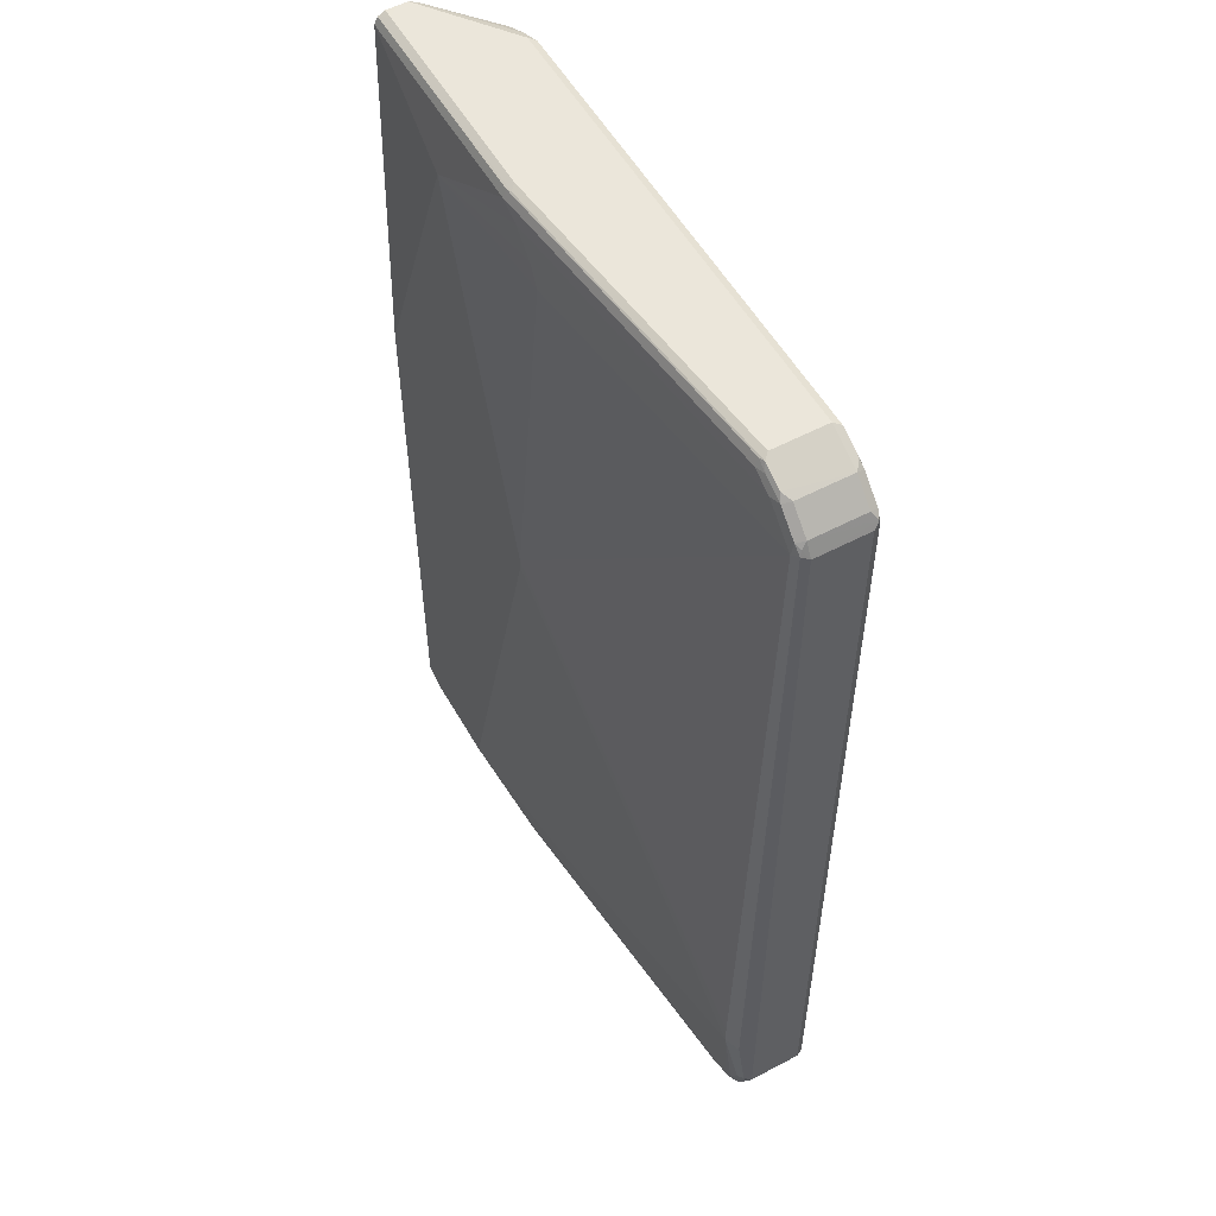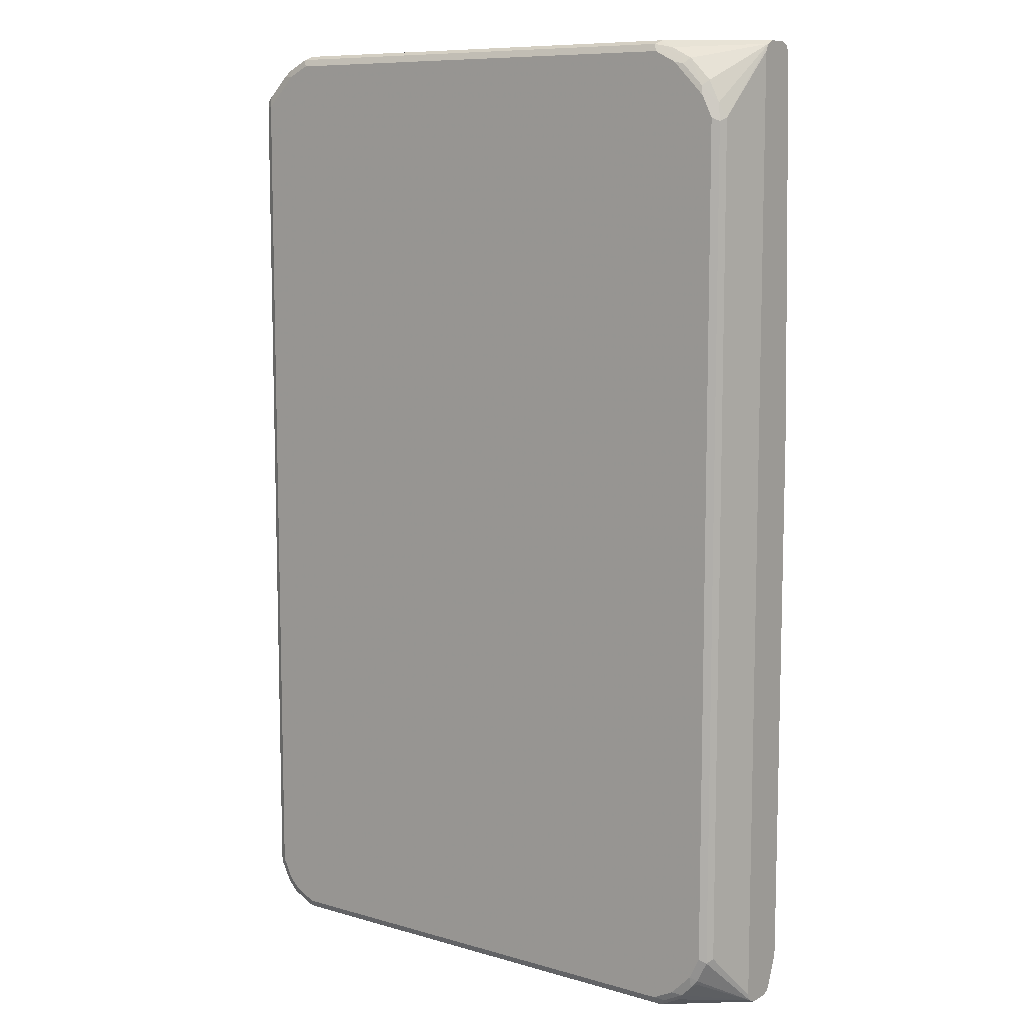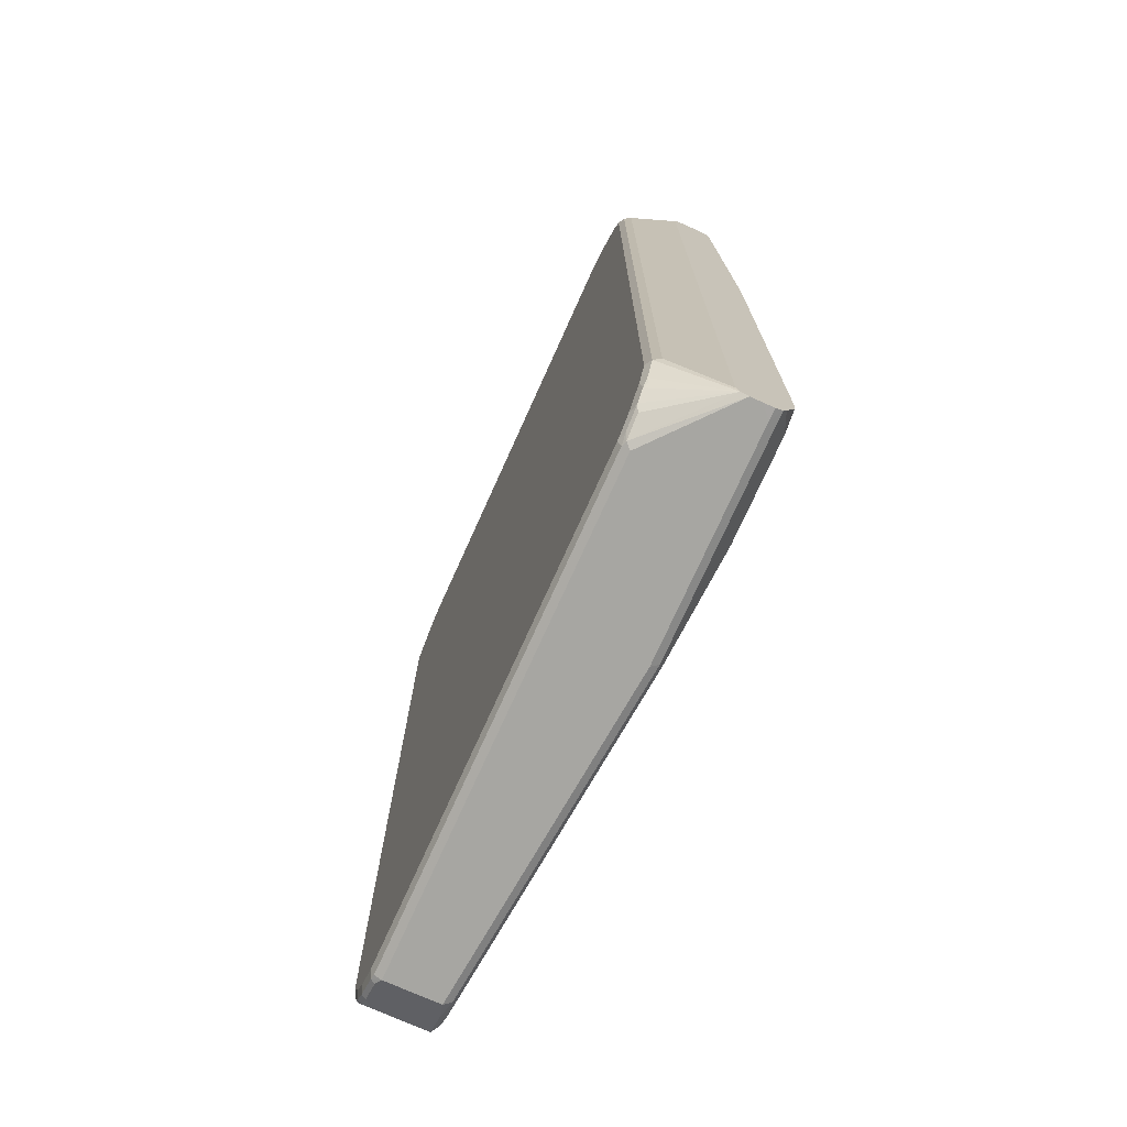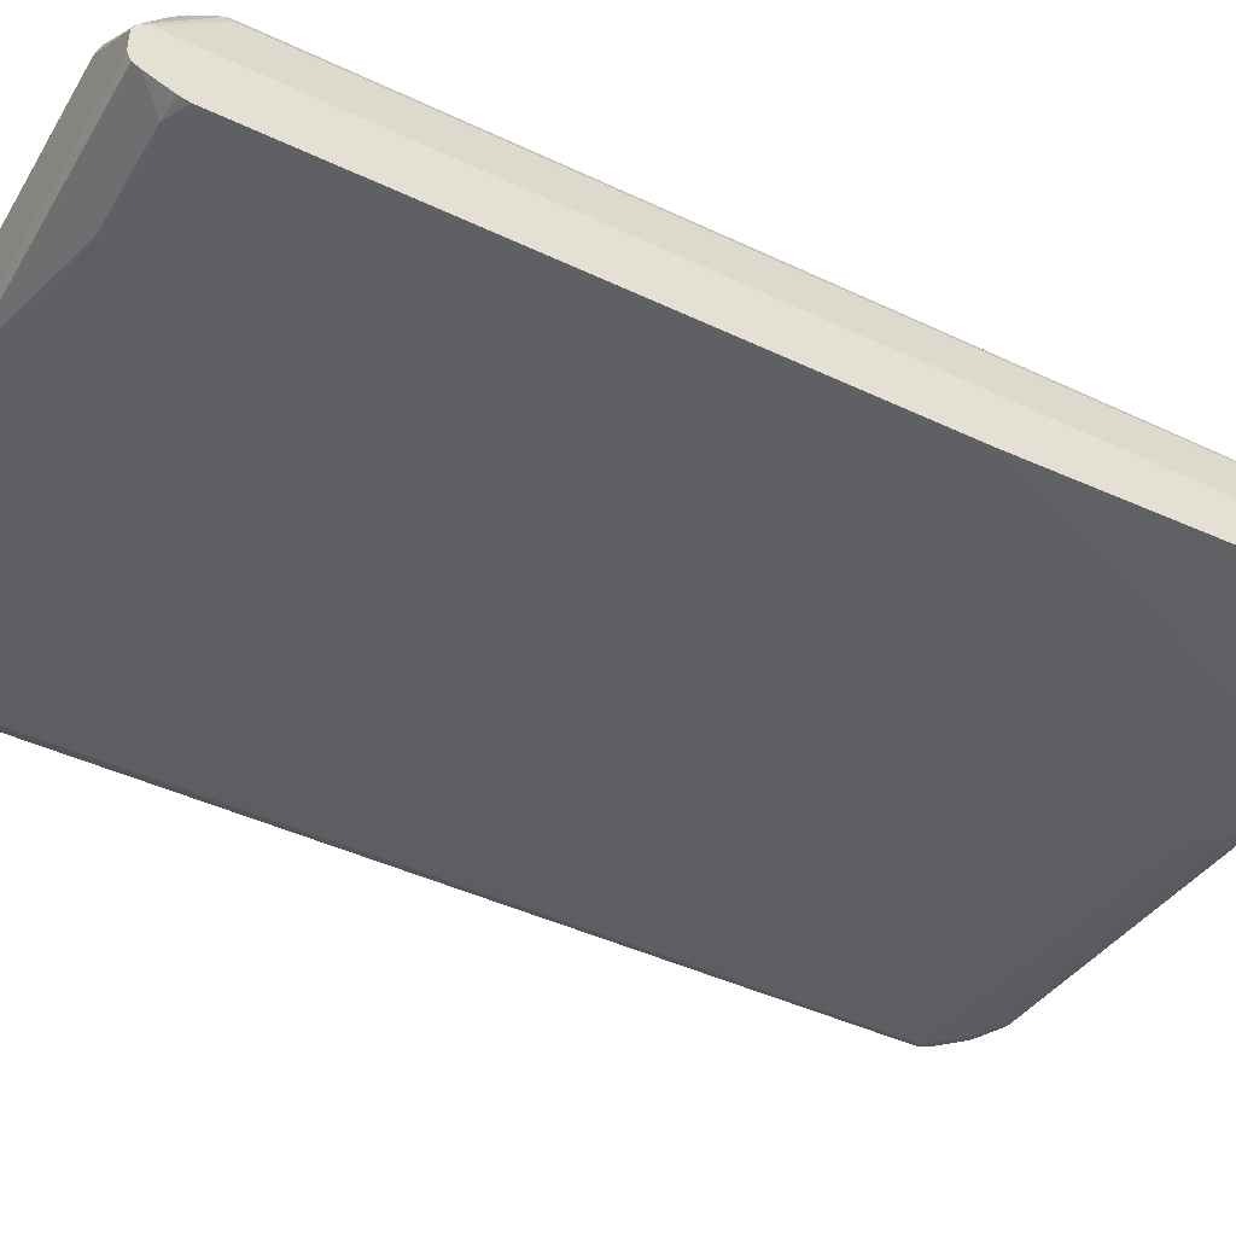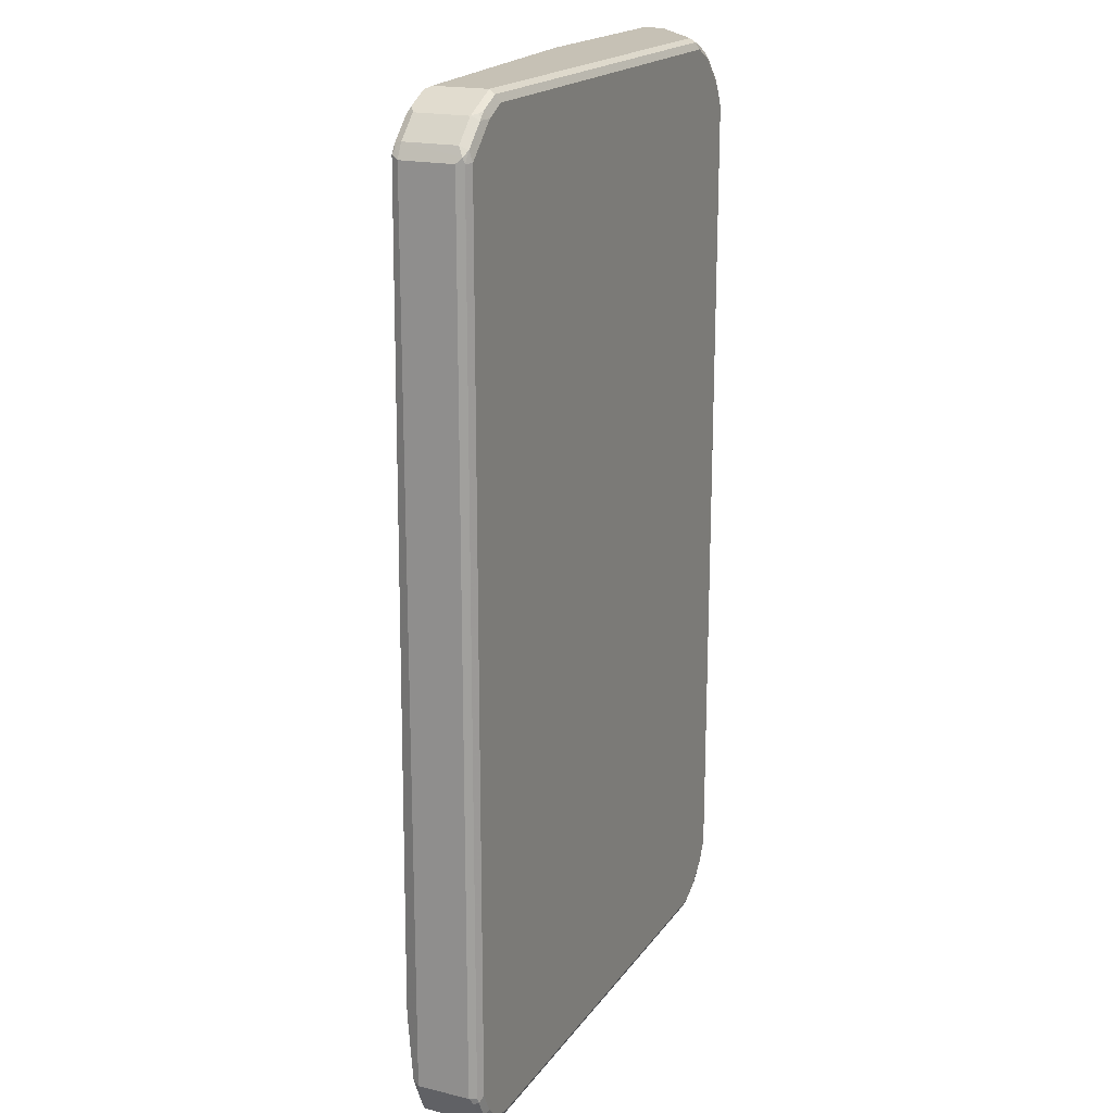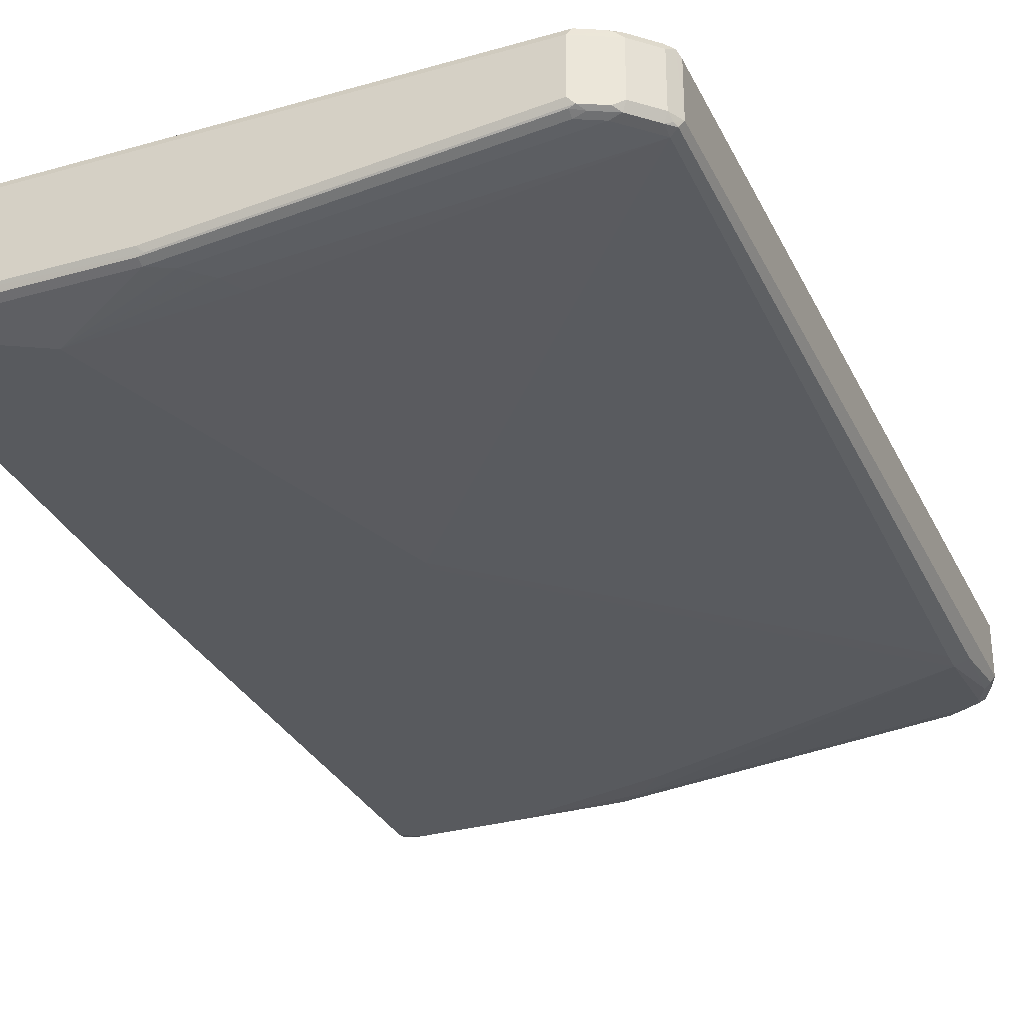
<metadata>
{"format":"obj","ext":"obj","renderer":"f3d","projection":"perspective","resolution":1024,"background":"white","views":[{"elev":54.7,"azim":-119.2,"up":"+Y"},{"elev":9.2,"azim":37.1,"up":"+Y"},{"elev":-74.0,"azim":65.8,"up":"+Y"},{"elev":-44.1,"azim":60.9,"up":"+Z"},{"elev":18.7,"azim":-65.5,"up":"+Y"},{"elev":-30.7,"azim":-157.7,"up":"+Z"}]}
</metadata>
<code>
v -0.6962 -0.6637 6.34e-06
v -0.6908 -0.6583 -0.01079
v -0.6881 -0.6719 -0.008083
v -0.6854 -0.6853 -0.005381
v -0.6692 -0.7177 -0.005381
v -0.6747 -0.7069 0.005411
v -0.6962 -0.6637 0.08095
v -0.6962 0.6637 6.34e-06
v -0.68 -0.6637 -0.01619
v -0.6747 -0.6907 -0.01079
v -0.6854 -0.5558 -0.02158
v -0.6719 -0.7043 -0.008083
v -0.6611 -0.7097 -0.01349
v -0.6557 -0.7205 -0.008083
v -0.6233 -0.7367 -0.008083
v -0.6368 -0.7339 -0.005381
v -0.6152 -0.7448 6.34e-06
v -0.6692 -0.7177 0.07555
v -0.6747 -0.7069 0.08634
v -0.6908 -0.6745 0.08634
v -0.6881 -0.6719 0.09309
v -0.6908 -0.6637 0.09175
v -0.6962 0.6637 0.08095
v -0.6922 0.6719 0.08904
v -0.6854 0.6853 6.34e-06
v -0.6881 0.676 -0.008083
v -0.6908 0.6691 -0.01079
v -0.6638 -0.6961 -0.01619
v -0.6638 -0.5504 -0.03237
v -0.6854 -0.5235 -0.02158
v -0.6747 -0.5451 -0.02698
v -0.6476 -0.7123 -0.01619
v -0.6288 -0.7259 -0.01349
v -0.6099 -0.7393 -0.01079
v -0.1134 -0.7448 -0.04857
v -0.6152 -0.7448 0.08095
v -0.6584 -0.7231 0.08634
v -0.6719 -0.7043 0.09309
v -0.68 -0.6637 0.09715
v -0.6908 0.6637 0.09175
v -0.6821 0.6799 0.09309
v -0.6854 0.6853 0.08095
v -0.68 0.682 -0.01213
v -0.6531 0.7177 6.34e-06
v -0.68 0.6637 -0.01619
v -0.6747 -0.5127 -0.02698
v -0.6638 -0.5181 -0.03237
v -0.1457 0.04856 -0.08096
v -0.1943 -0.6637 -0.06476
v -0.162 -0.6961 -0.06476
v -0.1457 -0.7123 -0.06476
v -0.1134 -0.7285 -0.06476
v -0.6152 -0.7285 -0.01619
v -0.108 -0.7393 -0.05936
v 0.2104 -0.7448 -0.04857
v 0.1133 -0.7448 0.08095
v 0.1214 -0.7407 0.08904
v -0.6152 -0.7393 0.09175
v -0.6233 -0.7367 0.09309
v -0.6261 -0.7393 0.08634
v -0.6557 -0.7205 0.09309
v -0.6476 -0.7123 0.09715
v -0.6638 -0.6961 0.09715
v -0.68 0.6637 0.09715
v -0.6315 0.7123 0.09715
v -0.6496 0.7123 0.09309
v -0.6531 0.7177 0.08095
v -0.6476 0.7143 -0.01213
v -0.6395 0.7246 -0.008083
v -0.6315 0.7123 -0.01619
v -0.1782 0.6799 -0.06476
v -0.1943 0.6476 -0.06476
v -0.1457 0.06474 -0.08096
v 0.04857 -0.6961 -0.08096
v 0.2266 -0.7286 -0.06473
v 0.2266 -0.7393 -0.05936
v 0.2266 -0.7447 -0.04864
v 0.2266 -0.7448 -0.03244
v 0.2266 -0.7448 -0.01624
v 0.2266 -0.7393 -0.005381
v 0.1538 -0.7246 0.08904
v 0.1295 -0.7305 0.09309
v 0.1133 -0.7393 0.09175
v 0.1133 -0.7285 0.09715
v -0.6152 -0.7285 0.09715
v -0.599 0.7285 0.09715
v -0.6045 0.7393 0.09175
v -0.6368 0.7231 0.09175
v -0.6436 0.7205 0.08904
v -0.599 0.7448 0.08095
v -0.6072 0.7407 -0.008083
v -0.6152 0.7305 -0.01213
v -0.599 0.7448 6.34e-06
v -0.599 0.7285 -0.01619
v -0.1134 0.7285 -0.06476
v -0.1457 0.7123 -0.06476
v -0.162 0.6961 -0.06476
v 0.03231 0.6476 -0.08096
v 0.1943 -0.6961 -0.08096
v 0.2266 -0.6939 -0.07803
v 0.2266 -0.7286 -1.11e-05
v 0.205 -0.653 0.09175
v 0.1889 -0.6853 0.09175
v 0.1861 -0.6922 0.08904
v 0.1781 -0.6982 0.09309
v 0.1618 -0.7143 0.09309
v 0.1457 -0.7123 0.09715
v 0.09708 0.7285 0.09715
v -0.6111 0.7367 0.08904
v 0.09175 0.7393 0.09175
v 0.09708 0.7448 0.08095
v -0.1134 0.7448 -0.04857
v -0.1214 0.7407 -0.05666
v -0.1134 0.7393 -0.05936
v -0.599 0.7393 -0.01079
v 0.2266 0.7285 -0.06476
v 0.2266 0.1617 -0.08096
v 0.2266 -0.6799 -0.08096
v 0.2266 -0.7124 6.34e-06
v 0.2104 -0.6476 0.08095
v 0.1943 -0.6476 0.09715
v 0.205 0.626 0.09175
v 0.1781 -0.6799 0.09715
v 0.1295 0.7123 0.09715
v 0.1106 0.7259 0.09445
v 0.1052 0.7367 0.08904
v 0.2266 0.7448 -0.01624
v 0.1187 0.7339 0.08634
v 0.2104 0.7448 -0.04857
v 0.2266 0.7393 -0.05936
v 0.2266 -0.6476 4.121e-05
v 0.2104 0.6314 0.08095
v 0.1943 0.6314 0.09715
v 0.1997 0.653 0.08634
v 0.143 0.7097 0.09445
v 0.1781 0.6637 0.09715
v 0.1754 0.6773 0.09445
v 0.1375 0.7205 0.08904
v 0.1511 0.7177 0.08634
v 0.2266 0.7448 -0.03244
v 0.2266 0.7393 -0.005381
v 0.2266 0.7447 -0.04862
v 0.2266 0.6476 4.121e-05
v 0.2266 0.7285 6.34e-06
v 0.2266 0.7286 -6.34e-05
v 0.1916 0.6449 0.09445
v 0.1834 0.6853 0.08634
f 75 101 80
f 75 119 101
f 75 131 119
f 75 143 131
f 75 144 143
f 75 116 130
f 75 141 145
f 75 80 79
f 75 127 141
f 75 140 127
f 75 117 116
f 75 130 142
f 75 118 117
f 75 145 144
f 75 142 140
f 82 106 107
f 75 78 77
f 87 109 89
f 87 89 88
f 75 100 118
f 86 110 87
f 86 108 110
f 82 107 84
f 82 84 83
f 81 106 82
f 80 106 81
f 80 105 106
f 80 104 105
f 80 103 104
f 80 102 103
f 80 101 102
f 75 77 76
f 75 79 78
f 75 99 100
f 57 82 83
f 72 98 73
f 59 85 62
f 59 84 85
f 59 83 84
f 58 83 59
f 57 83 58
f 57 81 82
f 59 62 61
f 57 80 81
f 56 79 57
f 55 76 77
f 55 77 78
f 54 75 76
f 87 110 111
f 52 74 75
f 57 79 80
f 65 86 87
f 65 87 88
f 65 88 66
f 71 97 98
f 71 98 72
f 70 96 97
f 70 95 96
f 70 94 95
f 69 93 91
f 69 90 93
f 68 94 70
f 68 92 94
f 68 91 92
f 68 69 91
f 67 90 69
f 67 89 90
f 66 89 67
f 66 88 89
f 74 99 75
f 87 111 90
f 126 139 128
f 89 109 90
f 125 138 126
f 125 135 138
f 124 137 135
f 124 136 137
f 124 135 125
f 122 134 133
f 126 138 139
f 122 132 134
f 120 131 143
f 119 131 120
f 113 129 130
f 113 130 114
f 112 129 113
f 111 128 127
f 120 143 132
f 111 126 128
f 127 128 141
f 129 140 142
f 52 75 54
f 135 137 139
f 135 139 138
f 134 141 147
f 134 137 146
f 134 147 137
f 128 139 141
f 133 137 136
f 133 134 146
f 132 141 134
f 132 145 141
f 132 144 145
f 132 143 144
f 129 142 130
f 133 146 137
f 110 126 111
f 110 125 126
f 108 125 110
f 95 116 98
f 94 114 95
f 94 115 114
f 92 115 94
f 91 115 92
f 91 114 115
f 95 98 96
f 91 113 114
f 91 93 112
f 90 112 93
f 90 129 112
f 90 140 129
f 90 127 140
f 90 111 127
f 91 112 113
f 95 114 130
f 95 130 116
f 96 98 97
f 108 124 125
f 105 123 107
f 105 107 106
f 103 105 104
f 103 123 105
f 102 133 121
f 102 122 133
f 102 132 122
f 102 120 132
f 102 123 103
f 102 121 123
f 101 120 102
f 101 119 120
f 99 118 100
f 98 116 117
f 87 90 109
f 51 74 52
f 7 40 23
f 49 74 50
f 15 17 16
f 15 34 17
f 15 33 34
f 13 15 14
f 13 33 15
f 13 32 33
f 17 34 35
f 13 28 32
f 11 46 31
f 11 30 46
f 10 13 12
f 10 28 13
f 9 29 28
f 9 11 29
f 11 31 29
f 8 26 27
f 17 35 55
f 17 78 79
f 23 40 24
f 22 64 40
f 22 39 64
f 21 63 39
f 21 38 63
f 21 39 22
f 17 55 78
f 19 21 20
f 19 61 38
f 19 37 61
f 18 36 37
f 18 37 19
f 17 56 36
f 17 79 56
f 19 38 21
f 8 25 26
f 8 24 25
f 8 23 24
f 2 28 10
f 2 9 28
f 1 11 2
f 1 30 11
f 1 27 30
f 1 8 27
f 2 10 12
f 1 23 8
f 1 19 7
f 1 6 19
f 1 5 6
f 1 4 5
f 1 3 4
f 1 2 3
f 1 7 23
f 2 12 3
f 2 11 9
f 3 12 5
f 137 147 139
f 7 22 40
f 7 21 22
f 7 20 21
f 7 19 20
f 5 19 6
f 5 18 19
f 5 36 18
f 5 17 36
f 5 16 17
f 5 15 16
f 5 14 15
f 5 13 14
f 5 12 13
f 3 5 4
f 24 41 42
f 50 74 51
f 24 42 25
f 25 43 26
f 41 65 66
f 41 64 65
f 40 64 41
f 39 65 64
f 39 86 65
f 39 108 86
f 41 66 67
f 39 124 108
f 39 133 136
f 39 121 133
f 39 123 121
f 39 107 123
f 39 84 107
f 39 85 84
f 39 136 124
f 39 62 85
f 41 67 42
f 43 70 45
f 48 74 49
f 48 99 74
f 48 118 99
f 48 117 118
f 48 98 117
f 48 73 98
f 43 68 70
f 45 47 46
f 45 72 73
f 45 71 72
f 45 97 71
f 45 70 97
f 44 69 68
f 44 67 69
f 45 73 47
f 39 63 62
f 38 62 63
f 38 61 62
f 29 48 49
f 29 73 48
f 29 47 73
f 29 46 47
f 29 31 46
f 28 29 32
f 29 49 50
f 27 46 30
f 27 43 45
f 26 43 27
f 25 68 43
f 25 44 68
f 25 67 44
f 25 42 67
f 27 45 46
f 29 50 51
f 29 51 32
f 32 51 52
f 37 59 61
f 37 60 59
f 36 60 37
f 36 59 60
f 36 58 59
f 36 57 58
f 36 56 57
f 35 76 55
f 35 54 76
f 34 52 54
f 34 53 52
f 34 54 35
f 33 53 34
f 32 53 33
f 32 52 53
f 24 40 41
f 139 147 141

</code>
